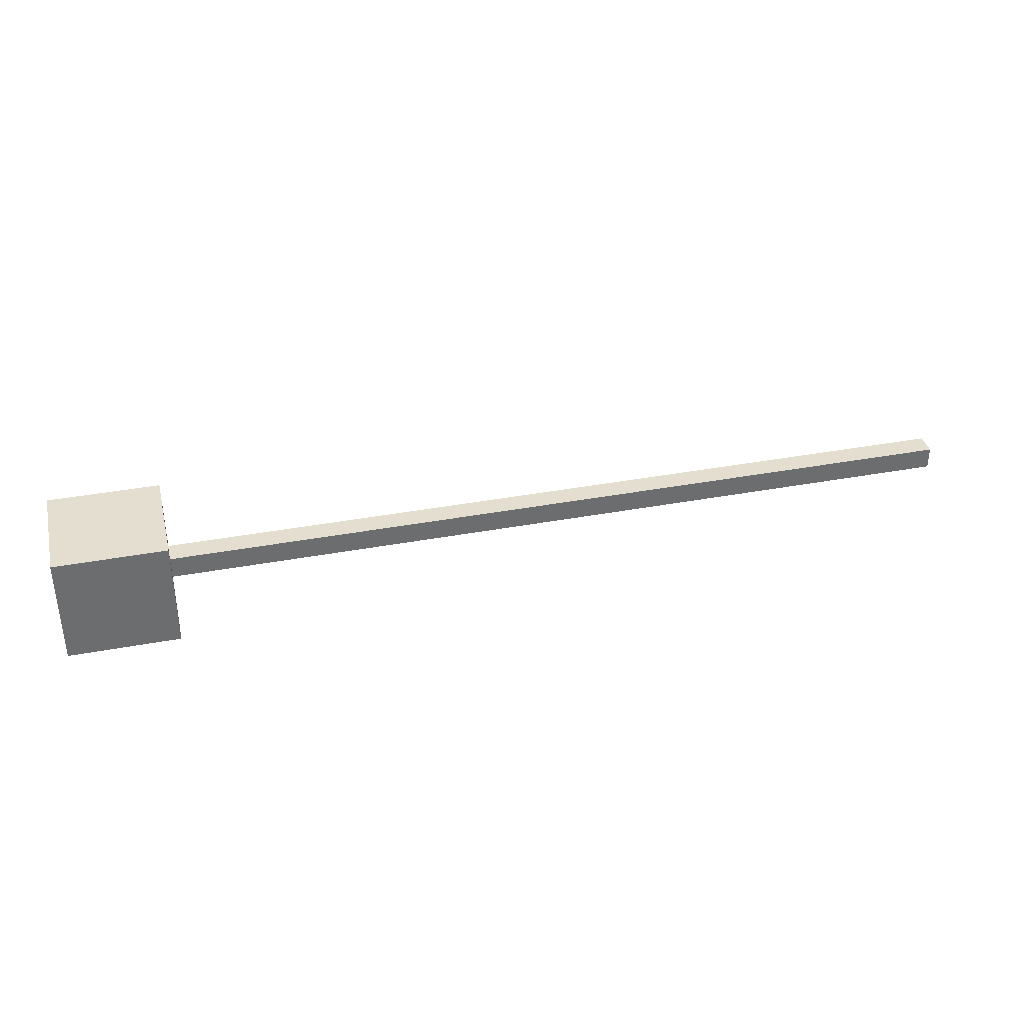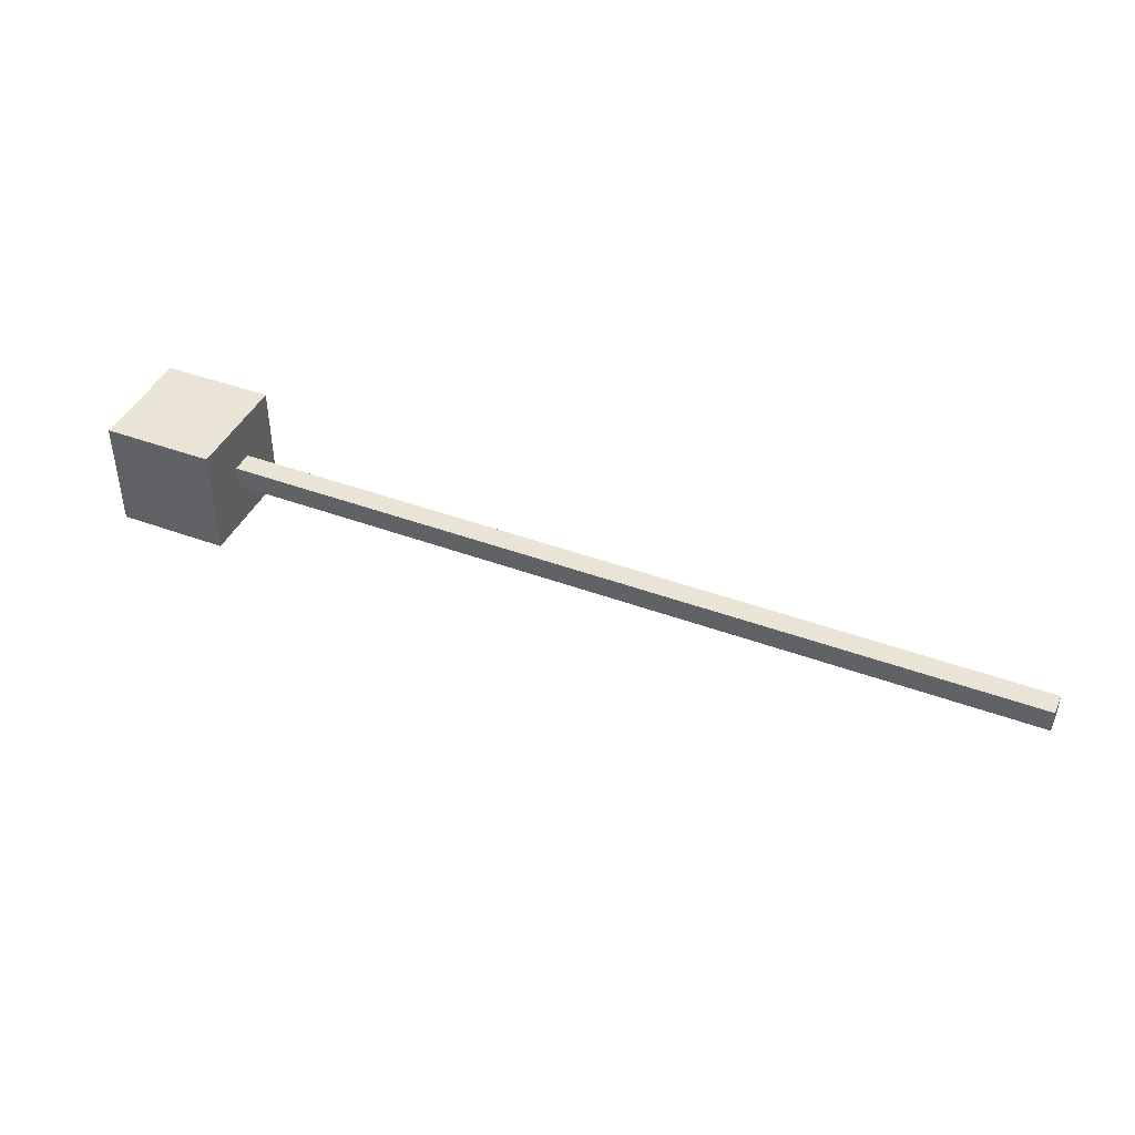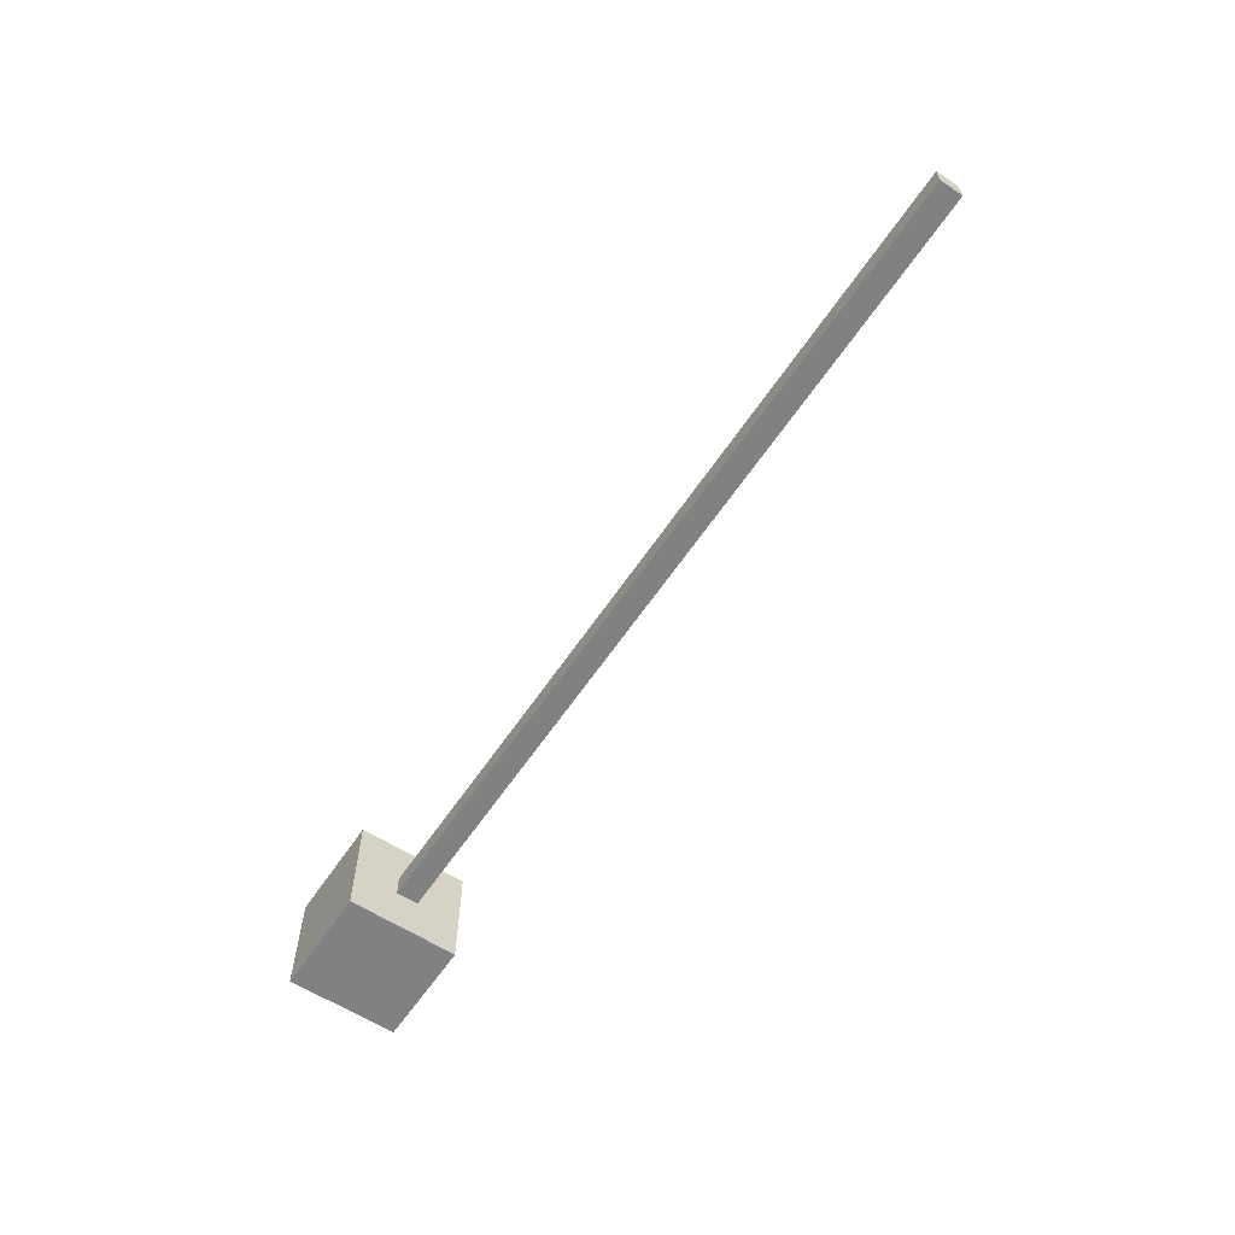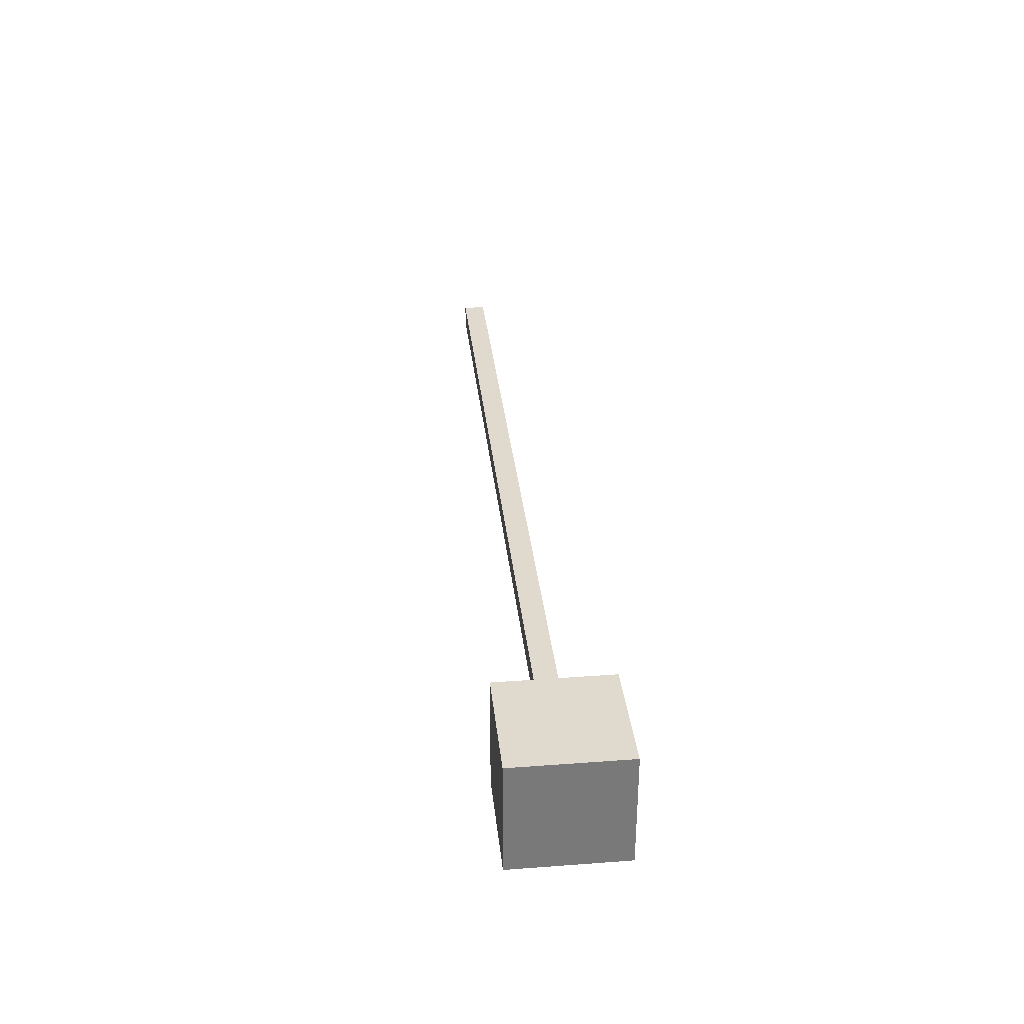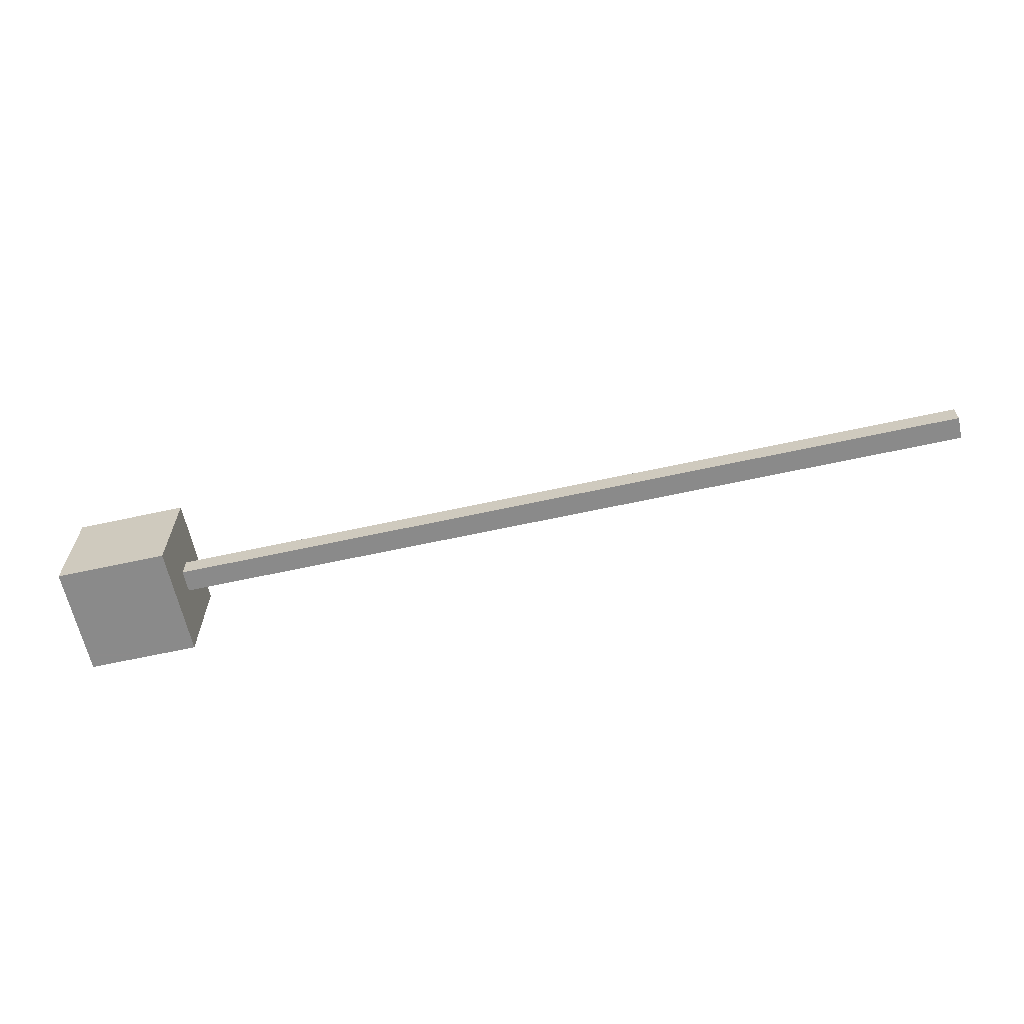
<metadata>
{"format":"obj","ext":"obj","renderer":"f3d","projection":"perspective","resolution":1024,"background":"white","views":[{"elev":36.4,"azim":166.3,"up":"+Z"},{"elev":42.4,"azim":-156.1,"up":"+Y"},{"elev":-60.3,"azim":-123.6,"up":"+Y"},{"elev":32.6,"azim":84.1,"up":"+Z"},{"elev":-63.6,"azim":-167.5,"up":"+Z"}]}
</metadata>
<code>
v 110 -7 -7
v 110 -1.4 1.4
v 110 -1.4 -1.4
v 110 -1.4 1.4
v 110 -7 -7
v 110 -7 7
v 110 1.4 -1.4
v 7 1.4 -1.4
v 7 1.4 1.4
v 110 1.4 -1.4
v 7 1.4 1.4
v 110 1.4 1.4
v 110 7 7
v 110 7 -7
v 110 1.4 -1.4
v 110 7 7
v 110 1.4 -1.4
v 110 1.4 1.4
v 110 1.4 -1.4
v 110 7 -7
v 110 -1.4 -1.4
v 110 7 -7
v 110 -7 -7
v 110 -1.4 -1.4
v 7 -1.4 1.4
v 110 -1.4 1.4
v 7 1.4 1.4
v 110 1.4 1.4
v 7 1.4 1.4
v 110 -1.4 1.4
v 110 -1.4 1.4
v 7 -1.4 1.4
v 7 -1.4 -1.4
v 110 -1.4 1.4
v 7 -1.4 -1.4
v 110 -1.4 -1.4
v 110 7 7
v 110 -1.4 1.4
v 110 -7 7
v 110 -1.4 1.4
v 110 7 7
v 110 1.4 1.4
v 110 -1.4 -1.4
v 7 -1.4 -1.4
v 110 1.4 -1.4
v 7 1.4 -1.4
v 110 1.4 -1.4
v 7 -1.4 -1.4
v 7 1.4 -1.4
v 7 -1.4 -1.4
v 7 -1.4 1.4
v 7 1.4 1.4
v 7 1.4 -1.4
v 7 -1.4 1.4
v 124 -7 7
v 110 -7 7
v 110 -7 -7
v 124 -7 7
v 110 -7 -7
v 124 -7 -7
v 124 -7 7
v 110 7 7
v 110 -7 7
v 110 7 7
v 124 -7 7
v 124 7 7
v 124 -7 -7
v 124 7 7
v 124 -7 7
v 124 7 7
v 124 -7 -7
v 124 7 -7
v 124 7 -7
v 110 7 7
v 124 7 7
v 110 7 -7
v 110 7 7
v 124 7 -7
v 110 -7 -7
v 124 7 -7
v 124 -7 -7
v 124 7 -7
v 110 -7 -7
v 110 7 -7
g UnrealEdObject
f 1 2 3
f 4 5 6
f 7 8 9
f 10 11 12
f 13 14 15
f 16 17 18
f 19 20 21
f 22 23 24
f 25 26 27
f 28 29 30
f 31 32 33
f 34 35 36
f 37 38 39
f 40 41 42
f 43 44 45
f 46 47 48
f 49 50 51
f 52 53 54
f 55 56 57
f 58 59 60
f 61 62 63
f 64 65 66
f 67 68 69
f 70 71 72
f 73 74 75
f 76 77 78
f 79 80 81
f 82 83 84
g

</code>
